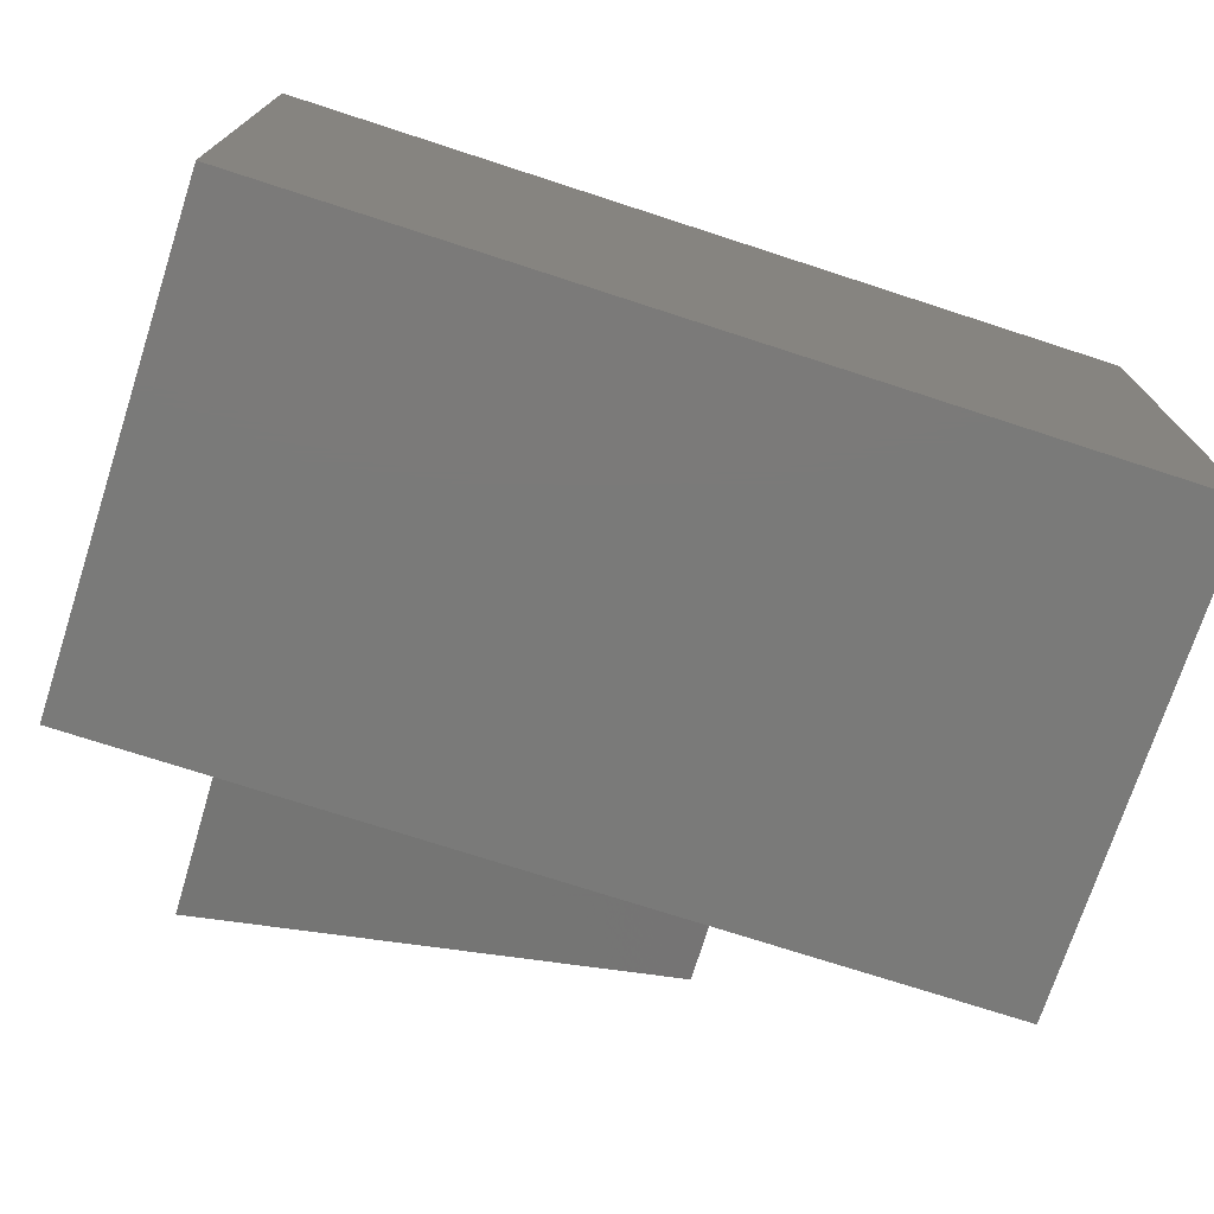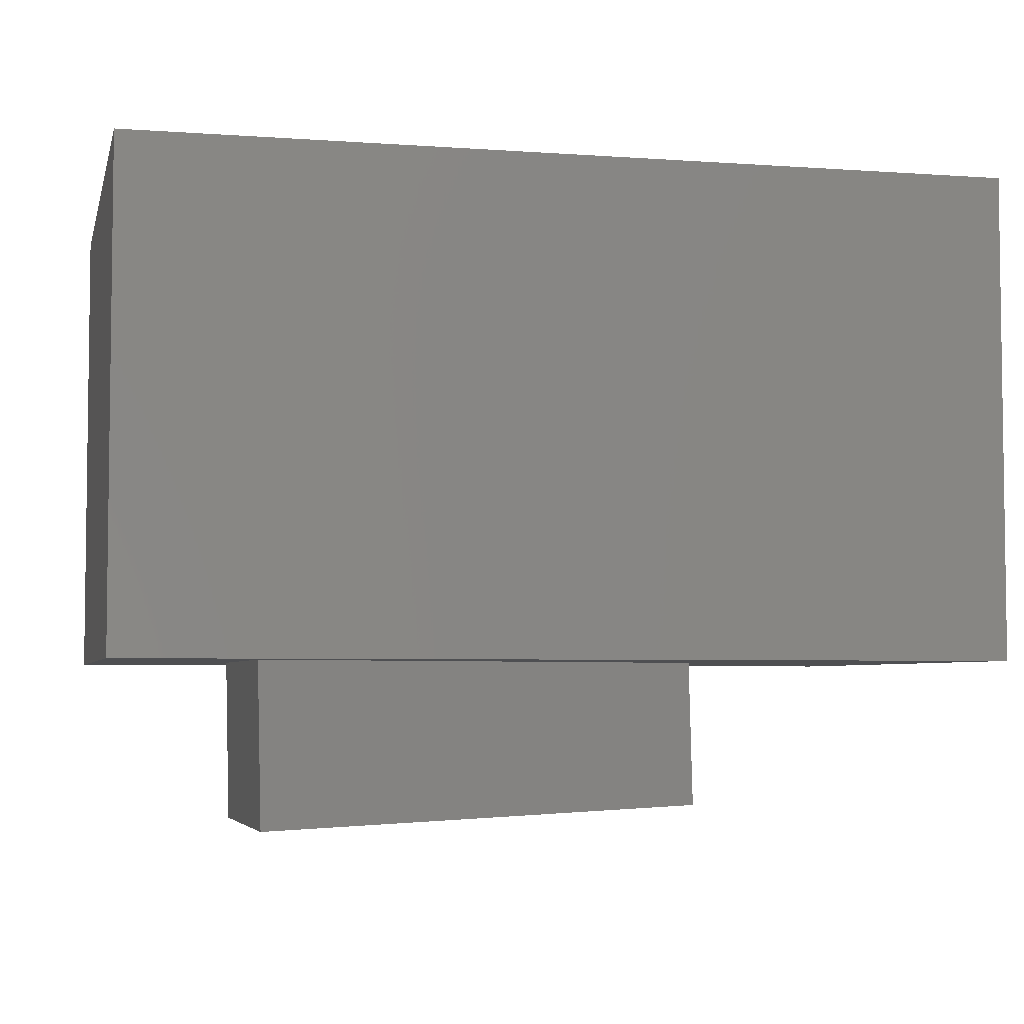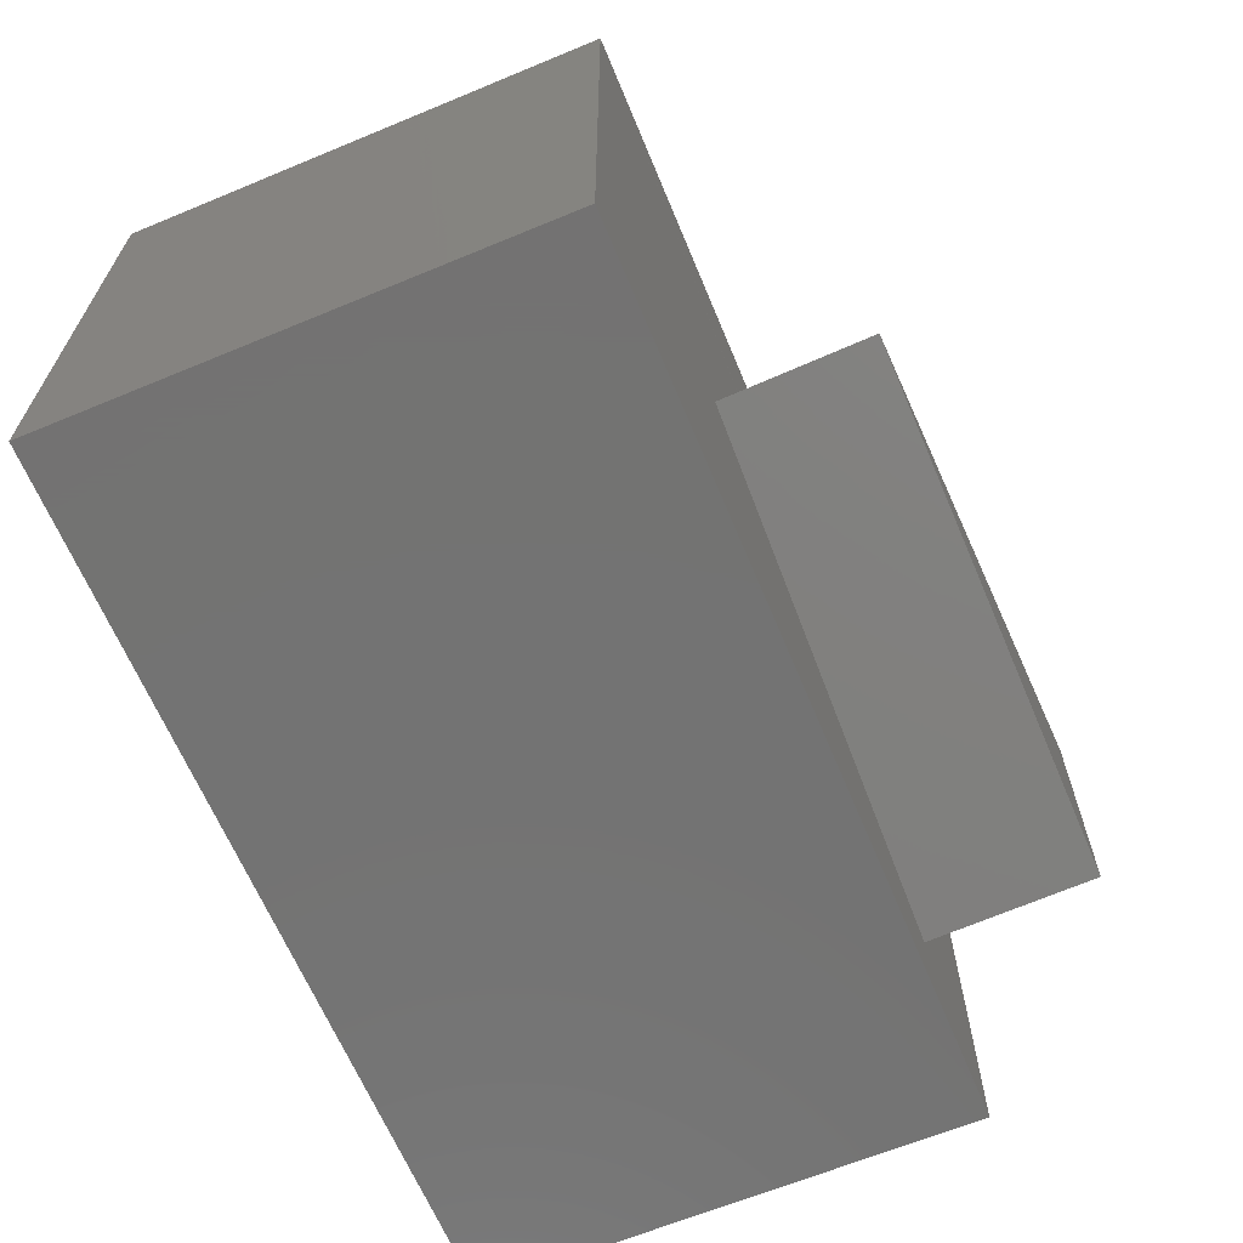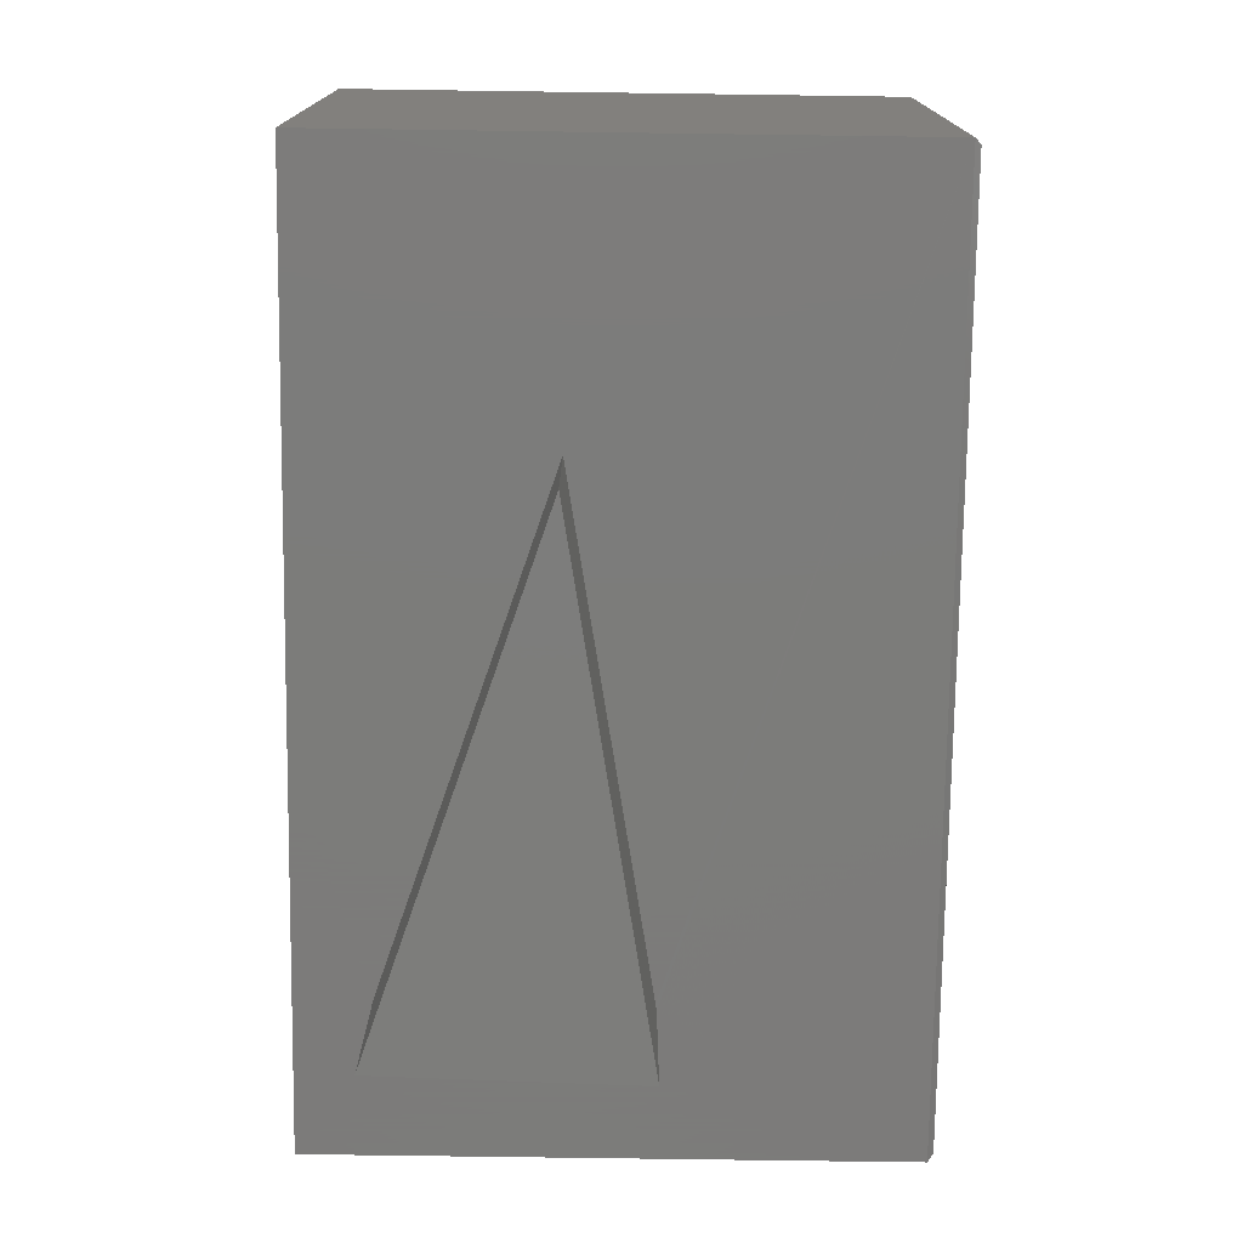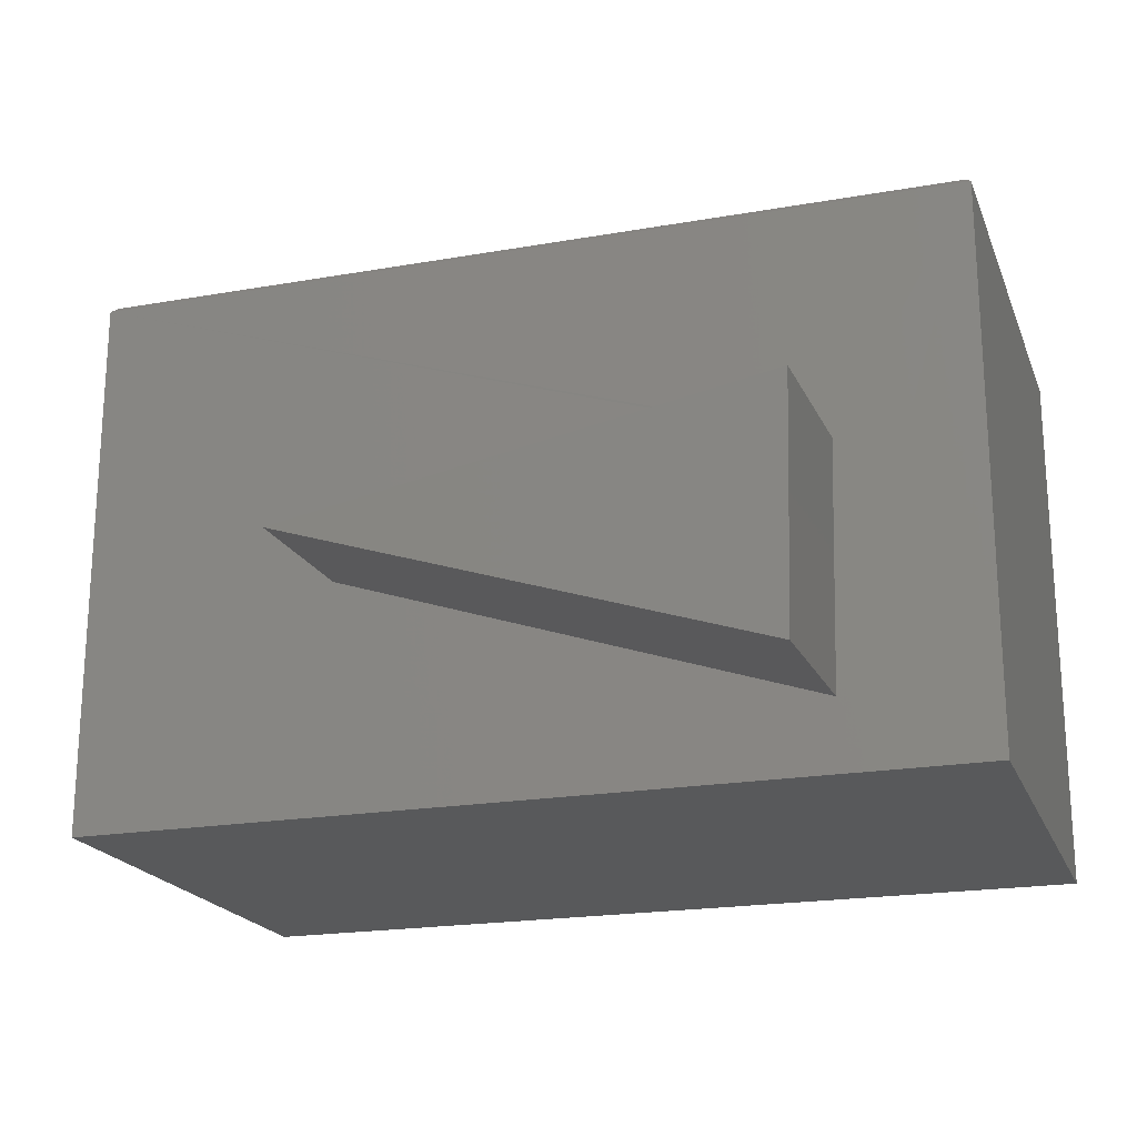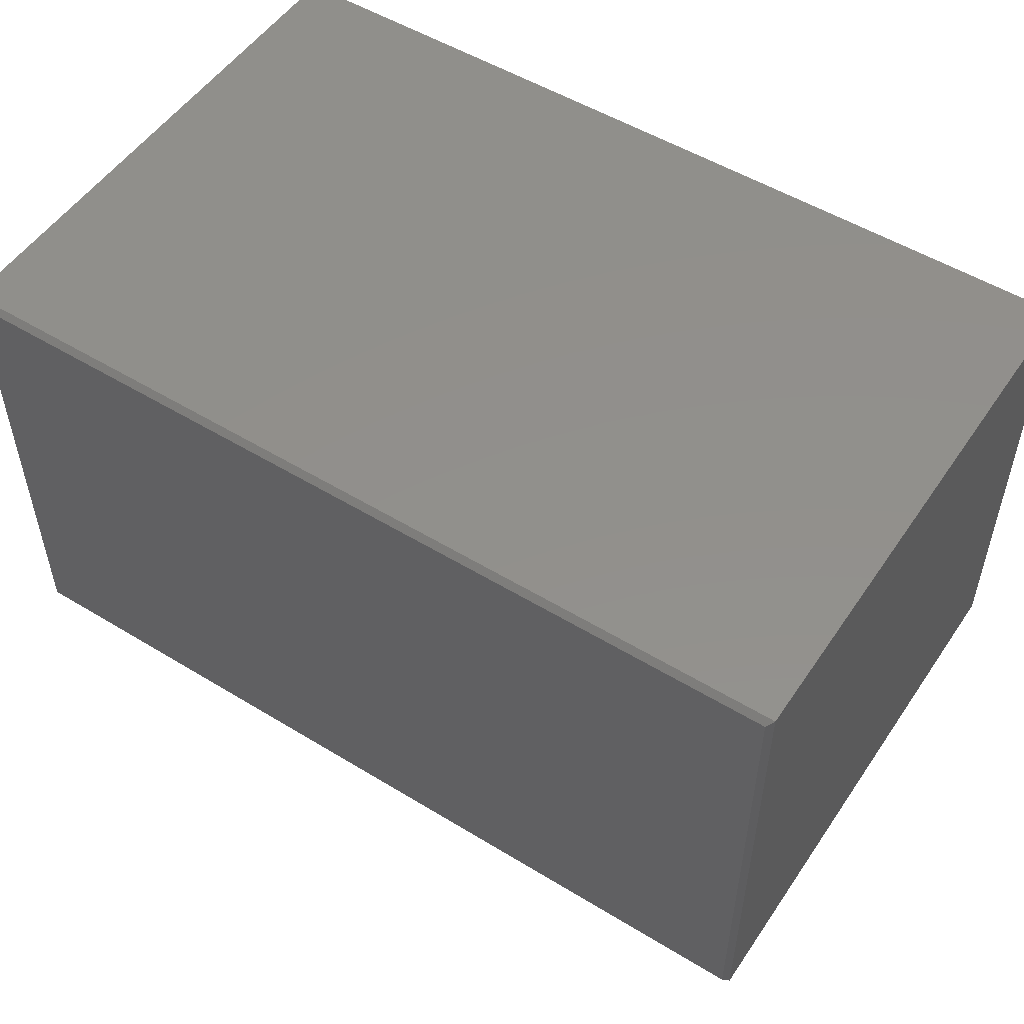
<metadata>
{"format":"stl","ext":"stl","renderer":"f3d","projection":"perspective","resolution":1024,"background":"white","views":[{"elev":-73.3,"azim":-18.0,"up":"+Y"},{"elev":-4.6,"azim":-13.0,"up":"+Z"},{"elev":-65.0,"azim":112.6,"up":"+Y"},{"elev":-75.2,"azim":89.2,"up":"+Z"},{"elev":-20.3,"azim":-162.2,"up":"+Y"},{"elev":52.4,"azim":-146.7,"up":"+Z"}]}
</metadata>
<code>
# stl→obj: 25 verts, 46 faces
v 0.3545 0.3075 -3.469e-18
v 0.3595 0.3075 -0.2029
v -0.2891 0.4199 1.952e-18
v -0.2917 0.4213 -0.2189
v -0.2971 0.4213 -0.0001973
v -0.2837 0.09375 -0.2187
v -0.2891 0.09375 -5.69e-19
v 0.003125 0 0
v -0.3469 0 0
v 0.7031 0.7422 0
v 0.7031 0 0
v -0.4844 0.7422 0
v 0.1156 0 0
v -0.4844 0 0
v 0.7031 0.7422 0.6562
v -0.4844 0.7422 0.6562
v -0.4844 0 0.6562
v -0.3469 0 0.6562
v 0.003125 0 0.6562
v 0.1156 0 0.6562
v 0.7031 0 0.6562
v 0.6953 0.75 0.6484
v 0.6953 0.75 0.007812
v -0.4766 0.75 0.6484
v -0.4766 0.75 0.007812
f 1 2 3
f 3 2 4
f 3 4 5
f 2 1 6
f 6 1 7
f 7 8 9
f 10 11 1
f 10 1 3
f 10 3 5
f 10 5 12
f 1 11 13
f 1 13 8
f 1 8 7
f 9 14 7
f 7 14 12
f 7 12 5
f 6 7 4
f 4 7 5
f 6 4 2
f 15 16 17
f 15 17 18
f 15 18 19
f 15 19 20
f 15 20 21
f 16 12 17
f 17 12 14
f 22 23 24
f 24 23 25
f 21 11 15
f 15 11 10
f 10 23 15
f 15 23 22
f 10 12 23
f 23 12 25
f 12 16 25
f 25 16 24
f 15 22 16
f 16 22 24
f 20 13 21
f 21 13 11
f 19 8 20
f 20 8 13
f 18 9 19
f 19 9 8
f 17 14 18
f 18 14 9

</code>
